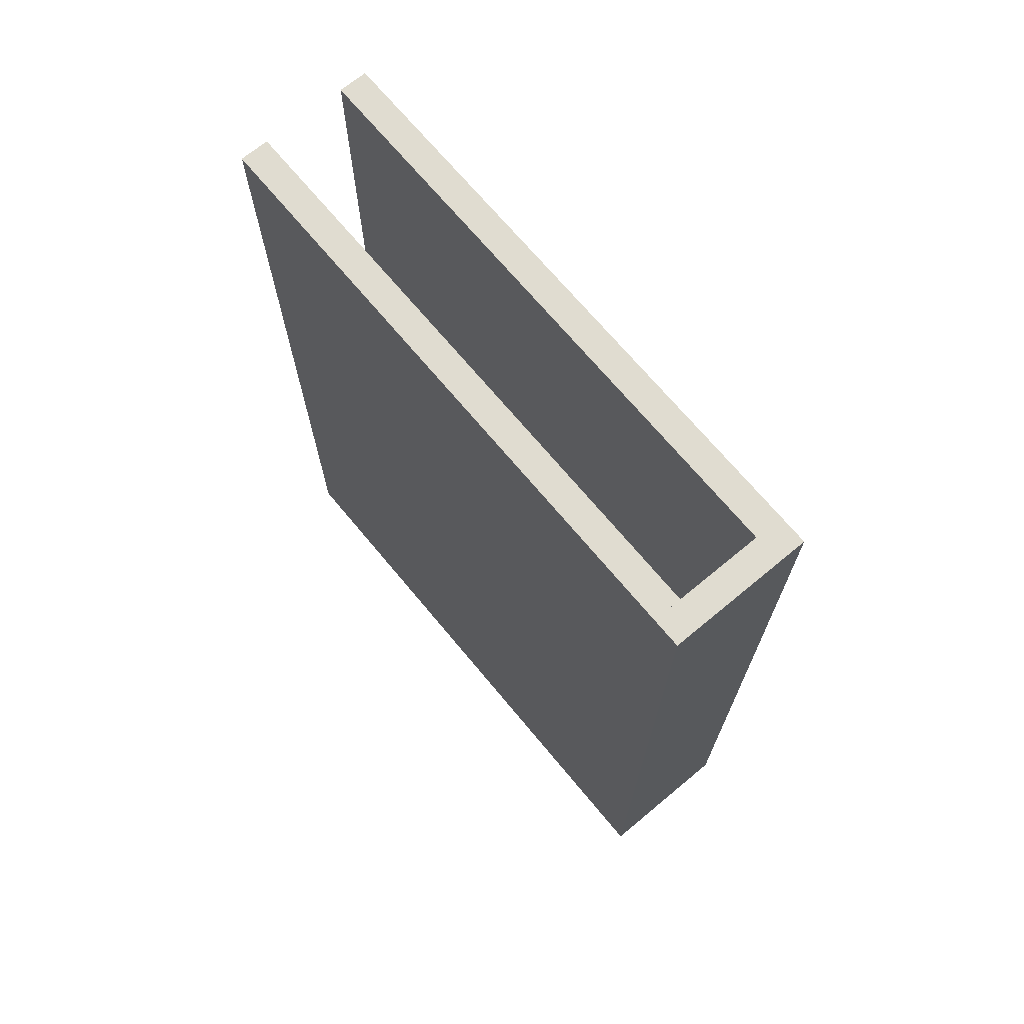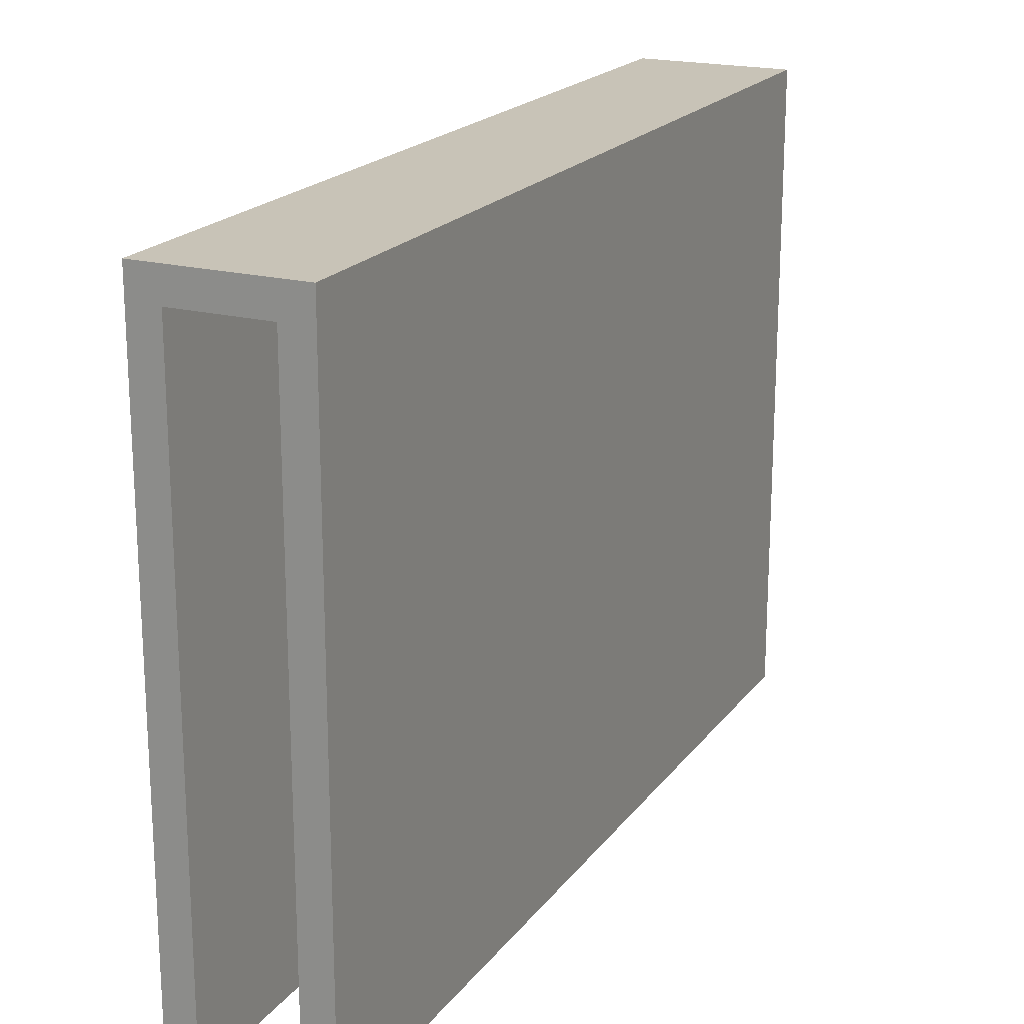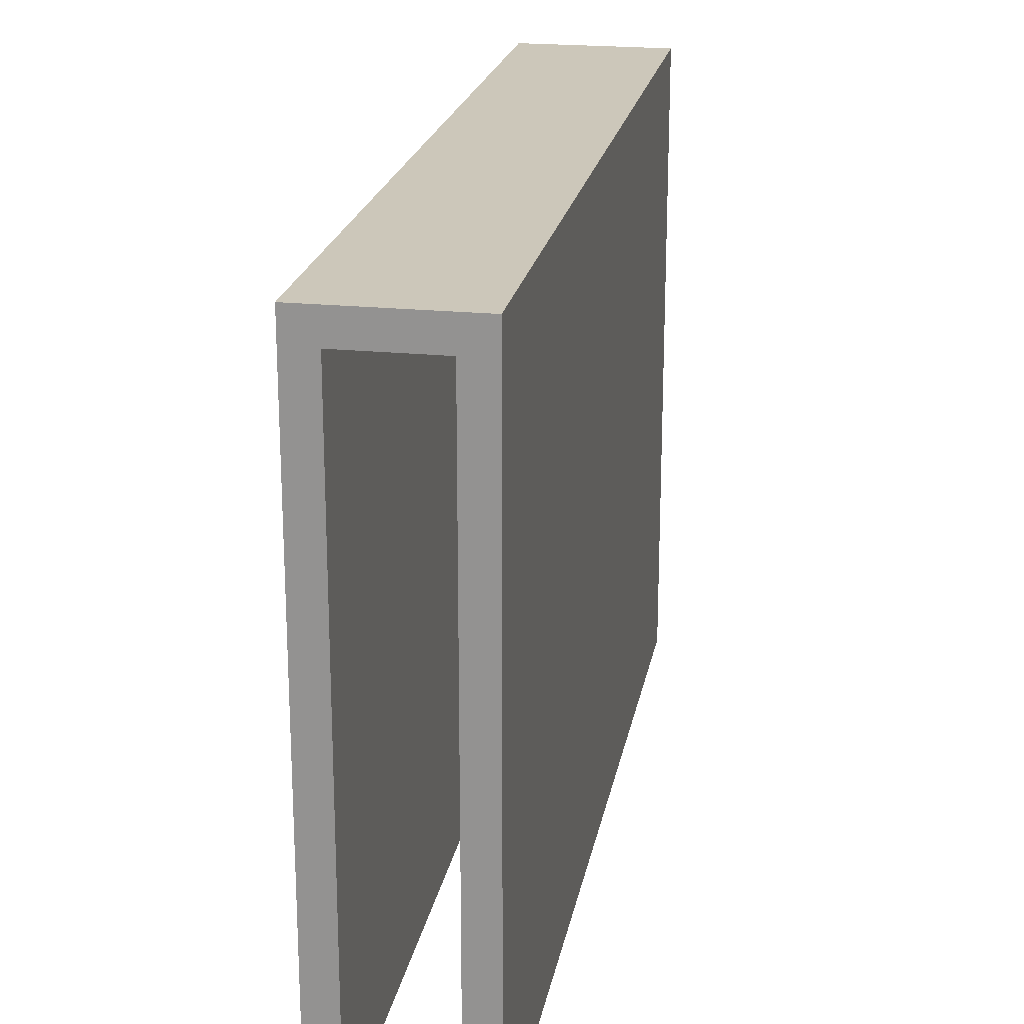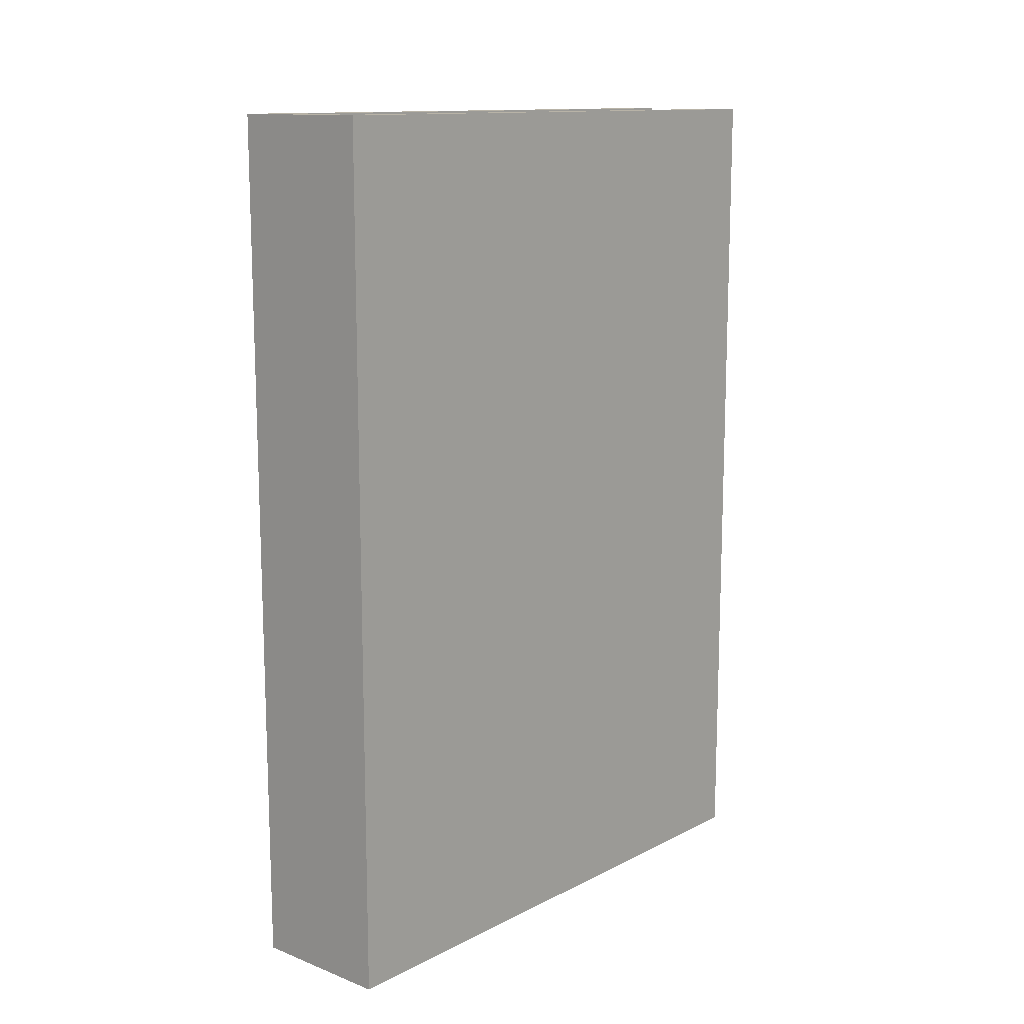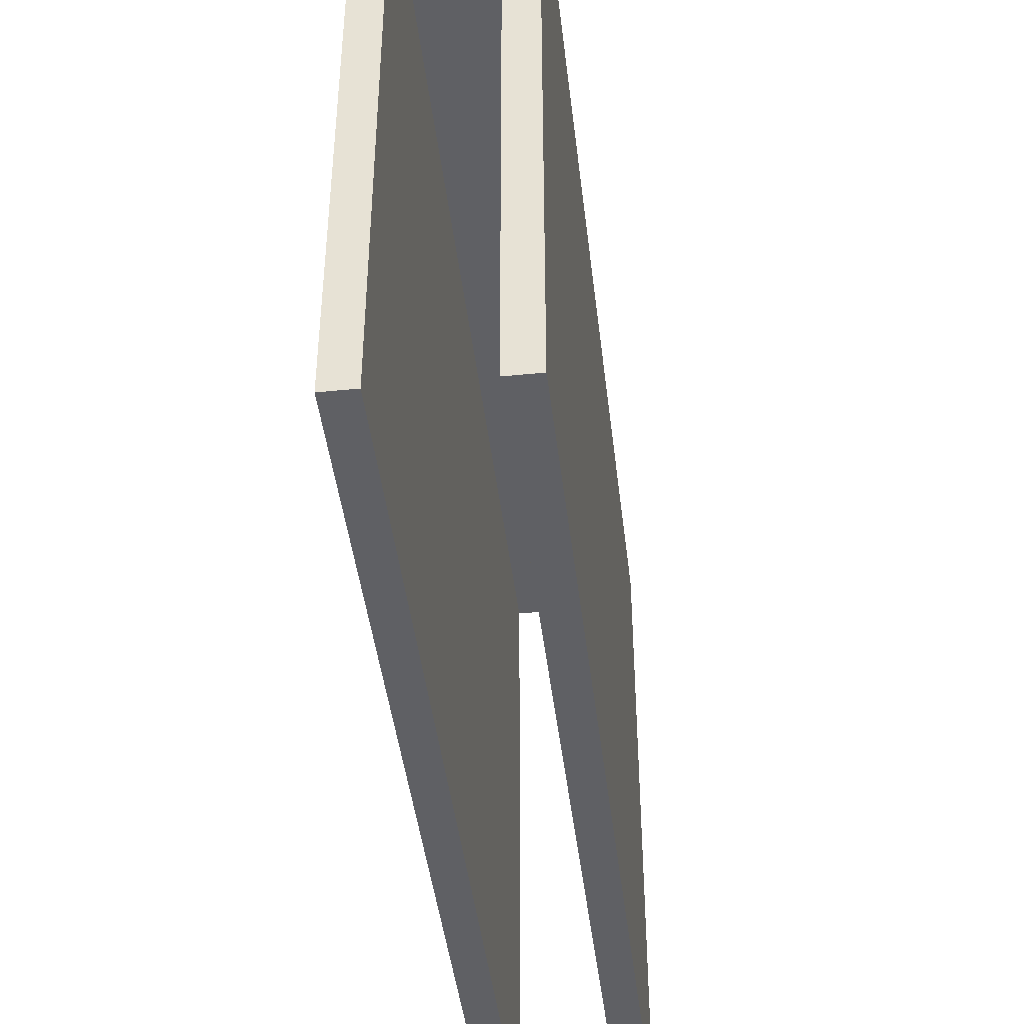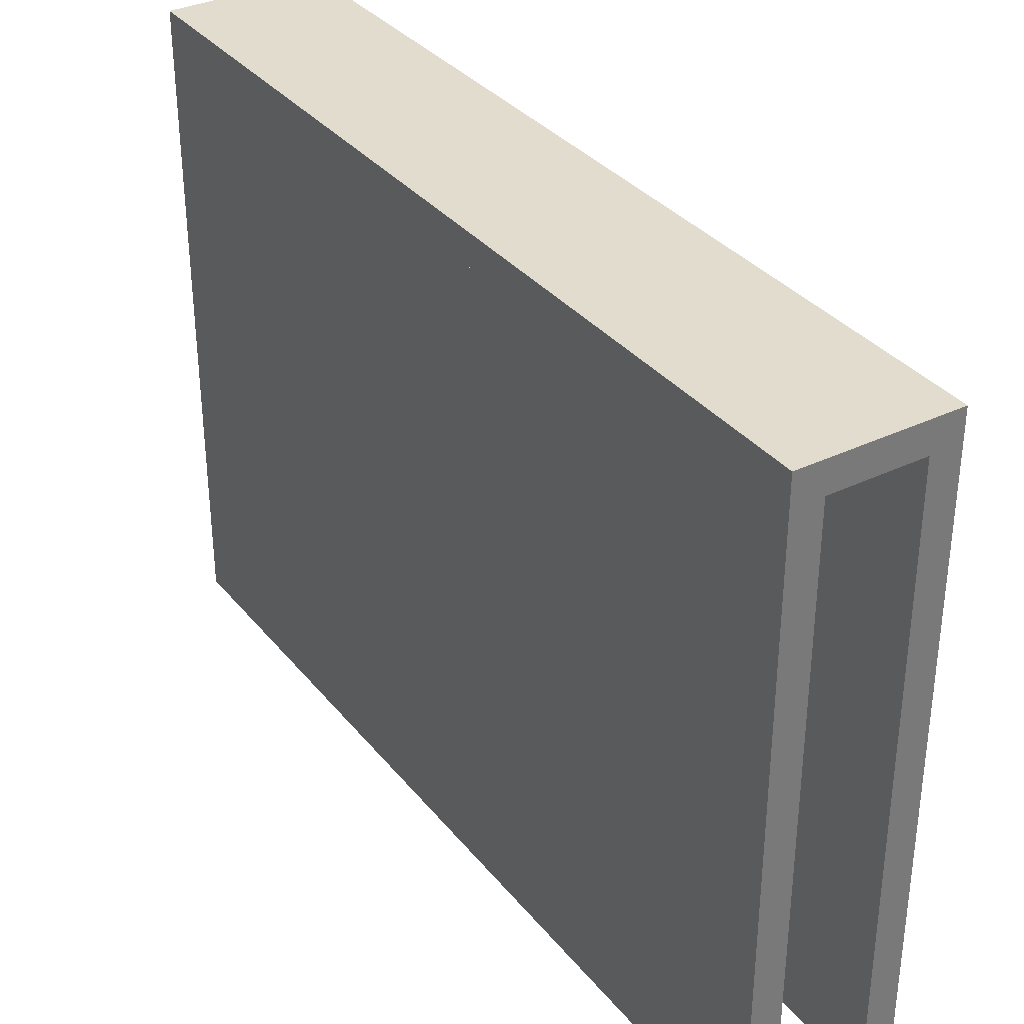
<metadata>
{"format":"obj","ext":"obj","renderer":"f3d","projection":"perspective","resolution":1024,"background":"white","views":[{"elev":69.7,"azim":-39.7,"up":"+Y"},{"elev":19.7,"azim":-154.3,"up":"+Z"},{"elev":21.4,"azim":10.3,"up":"+Z"},{"elev":12.9,"azim":41.1,"up":"+Y"},{"elev":-43.9,"azim":6.7,"up":"+Z"},{"elev":34.1,"azim":147.1,"up":"+Z"}]}
</metadata>
<code>
v -1.019 4.252 -4.372
v -1.019 4.852 -4.372
v -1.019 4.252 -4.772
v -1.019 4.852 -4.772
v -0.9991 4.252 -4.372
v -0.9991 4.852 -4.372
v -0.9991 4.252 -4.772
v -0.9991 4.852 -4.772
v -0.9391 4.252 -4.372
v -0.9391 4.852 -4.372
v -0.9391 4.252 -4.772
v -0.9391 4.852 -4.772
v -0.9191 4.252 -4.372
v -0.9191 4.852 -4.372
v -0.9191 4.252 -4.772
v -0.9191 4.852 -4.772
v -1.019 4.252 -4.352
v -1.019 4.852 -4.352
v -1.019 4.252 -4.372
v -1.019 4.852 -4.372
v -0.9191 4.252 -4.352
v -0.9191 4.852 -4.352
v -0.9191 4.252 -4.372
v -0.9191 4.852 -4.372
f 2 3 1
f 4 7 3
f 8 5 7
f 6 1 5
f 7 1 3
f 4 6 8
f 10 11 9
f 12 15 11
f 16 13 15
f 14 9 13
f 15 9 11
f 12 14 16
f 18 19 17
f 20 23 19
f 24 21 23
f 22 17 21
f 23 17 19
f 20 22 24
f 2 4 3
f 4 8 7
f 8 6 5
f 6 2 1
f 7 5 1
f 4 2 6
f 10 12 11
f 12 16 15
f 16 14 13
f 14 10 9
f 15 13 9
f 12 10 14
f 18 20 19
f 20 24 23
f 24 22 21
f 22 18 17
f 23 21 17
f 20 18 22

</code>
